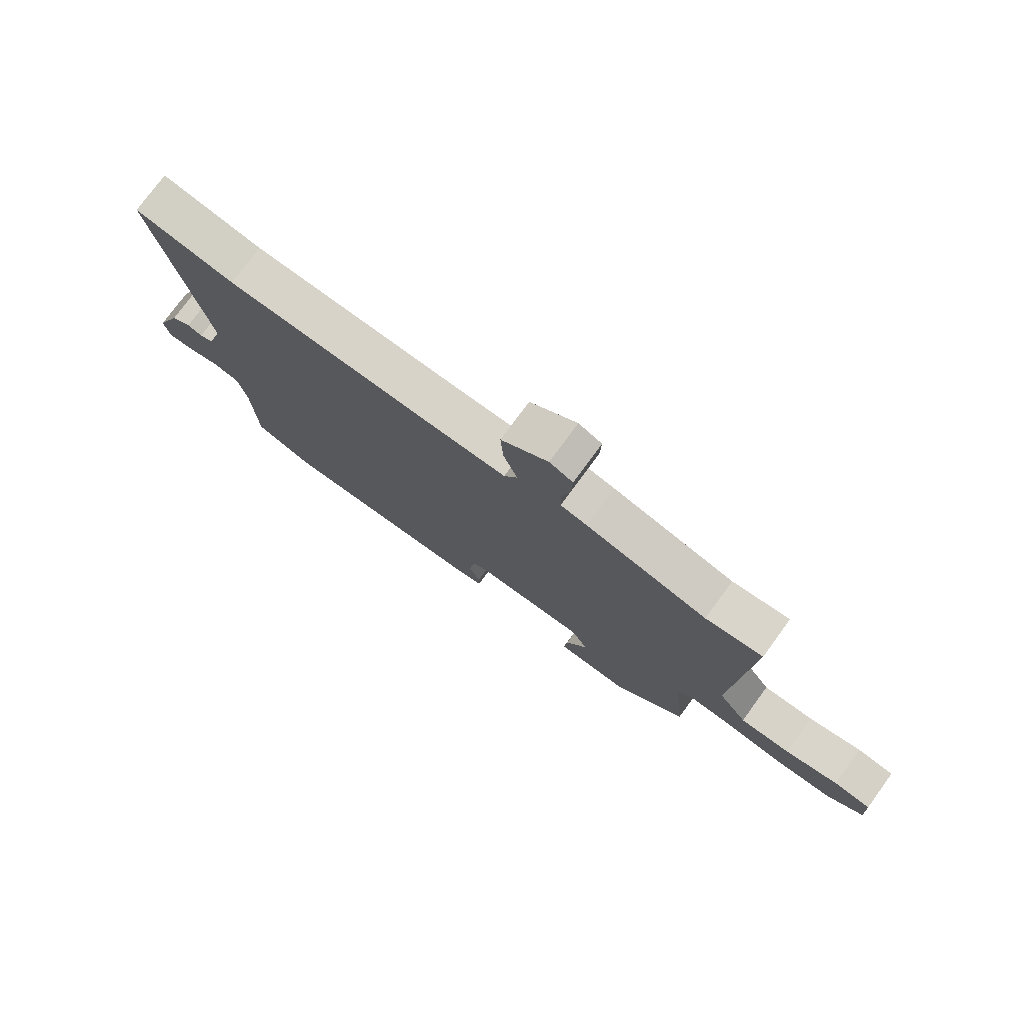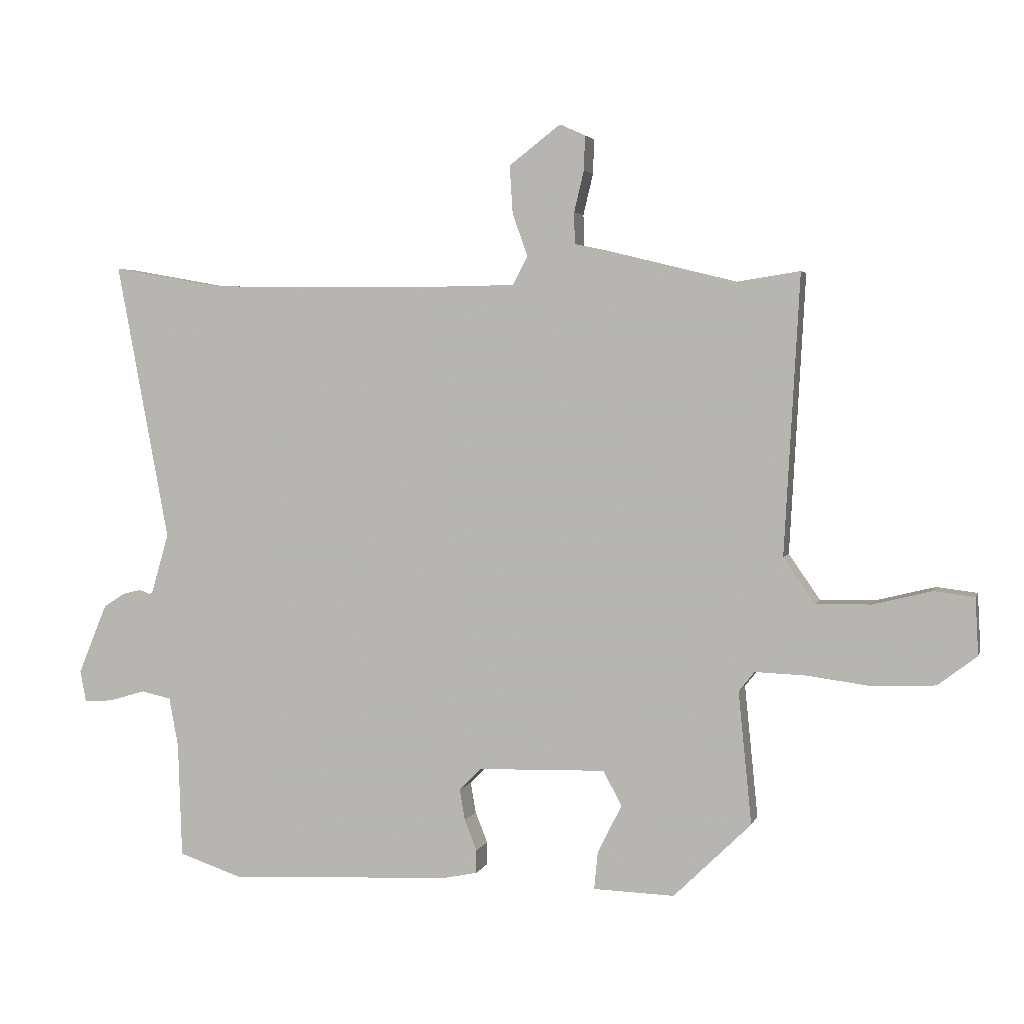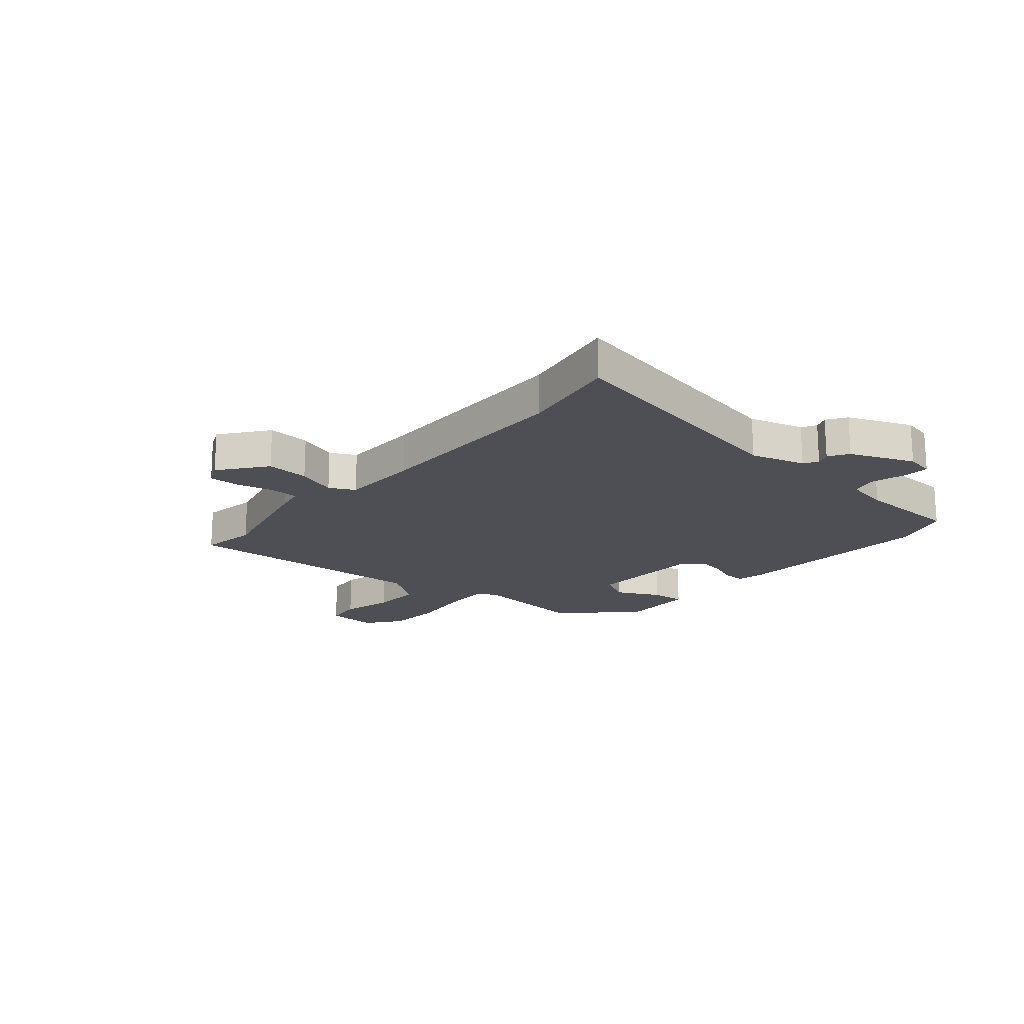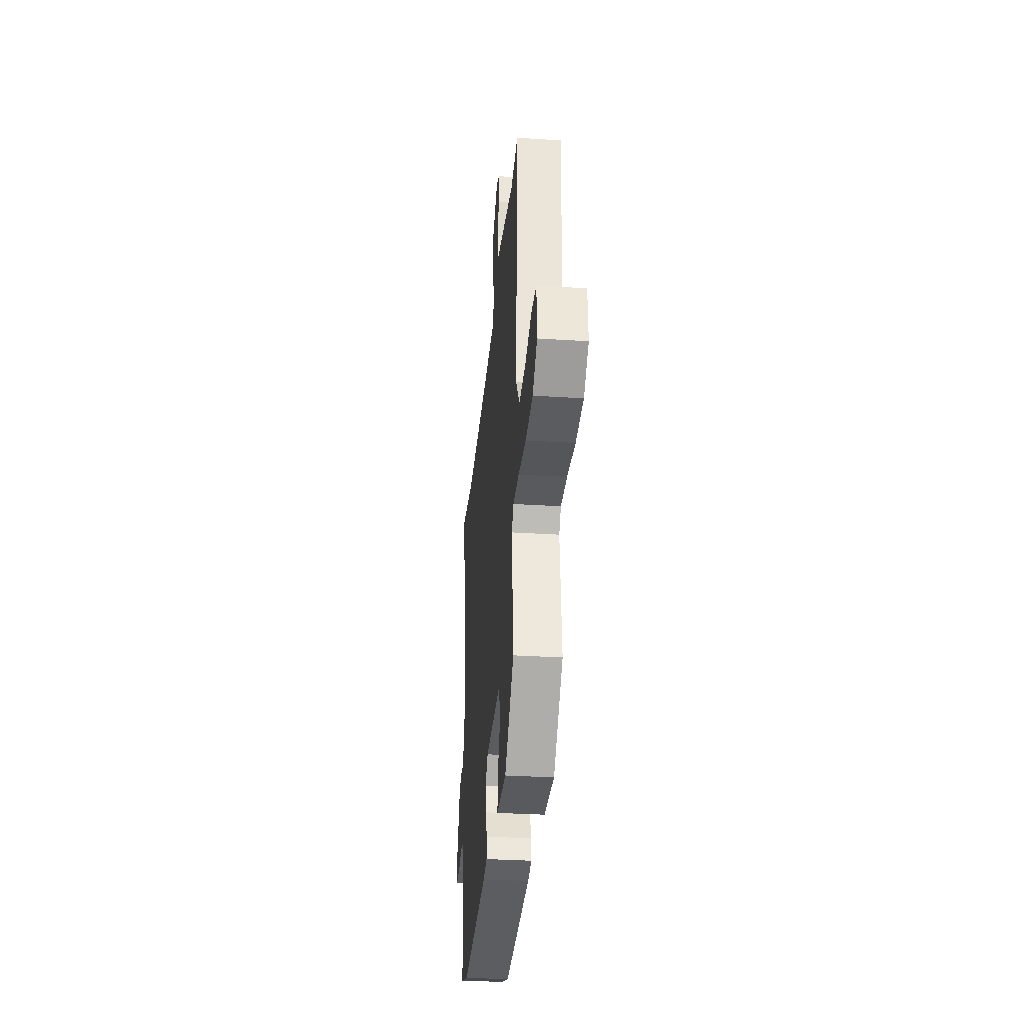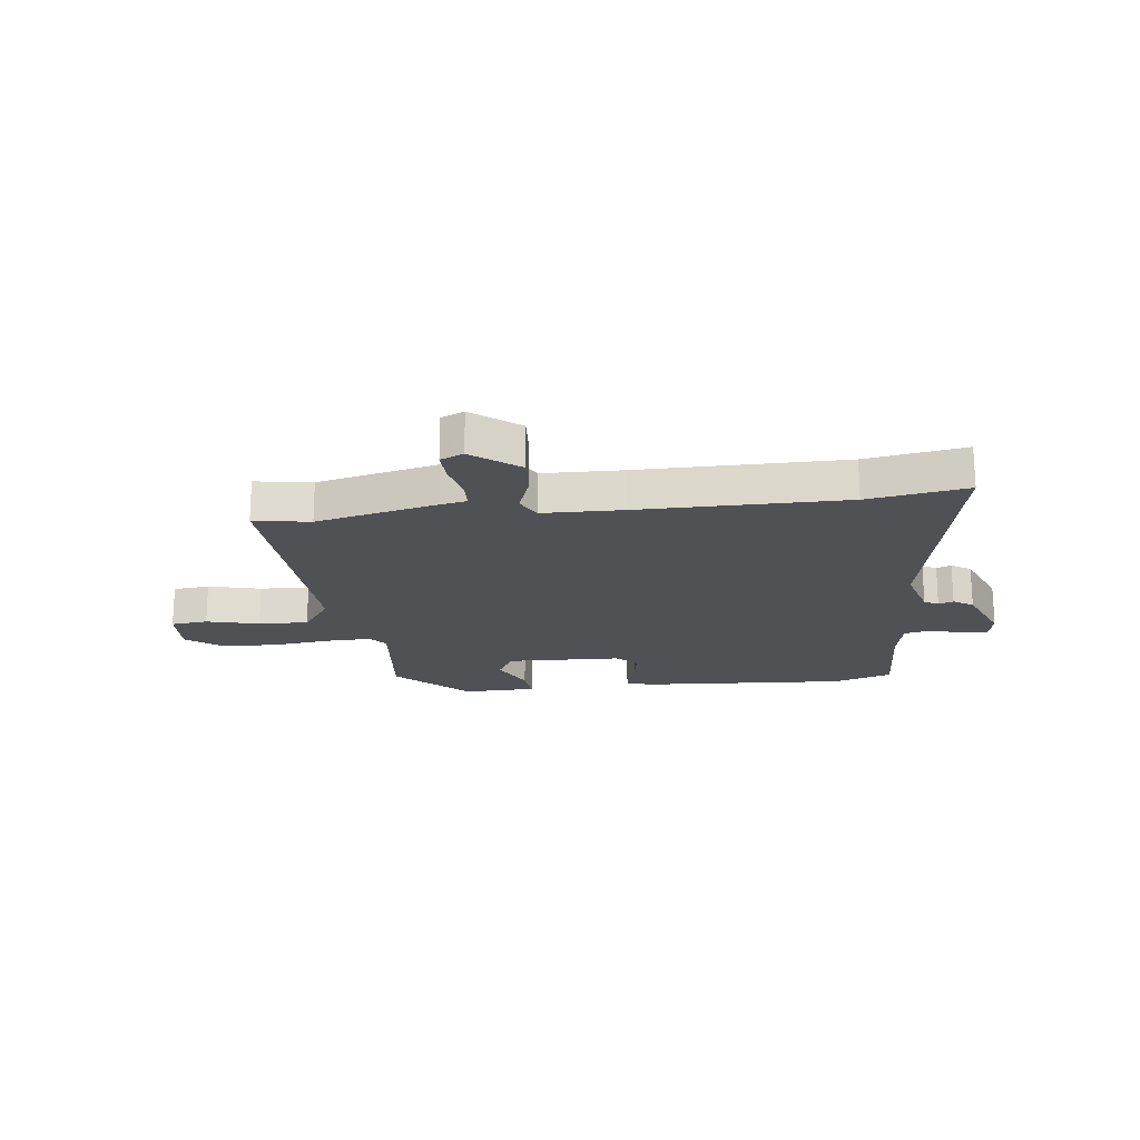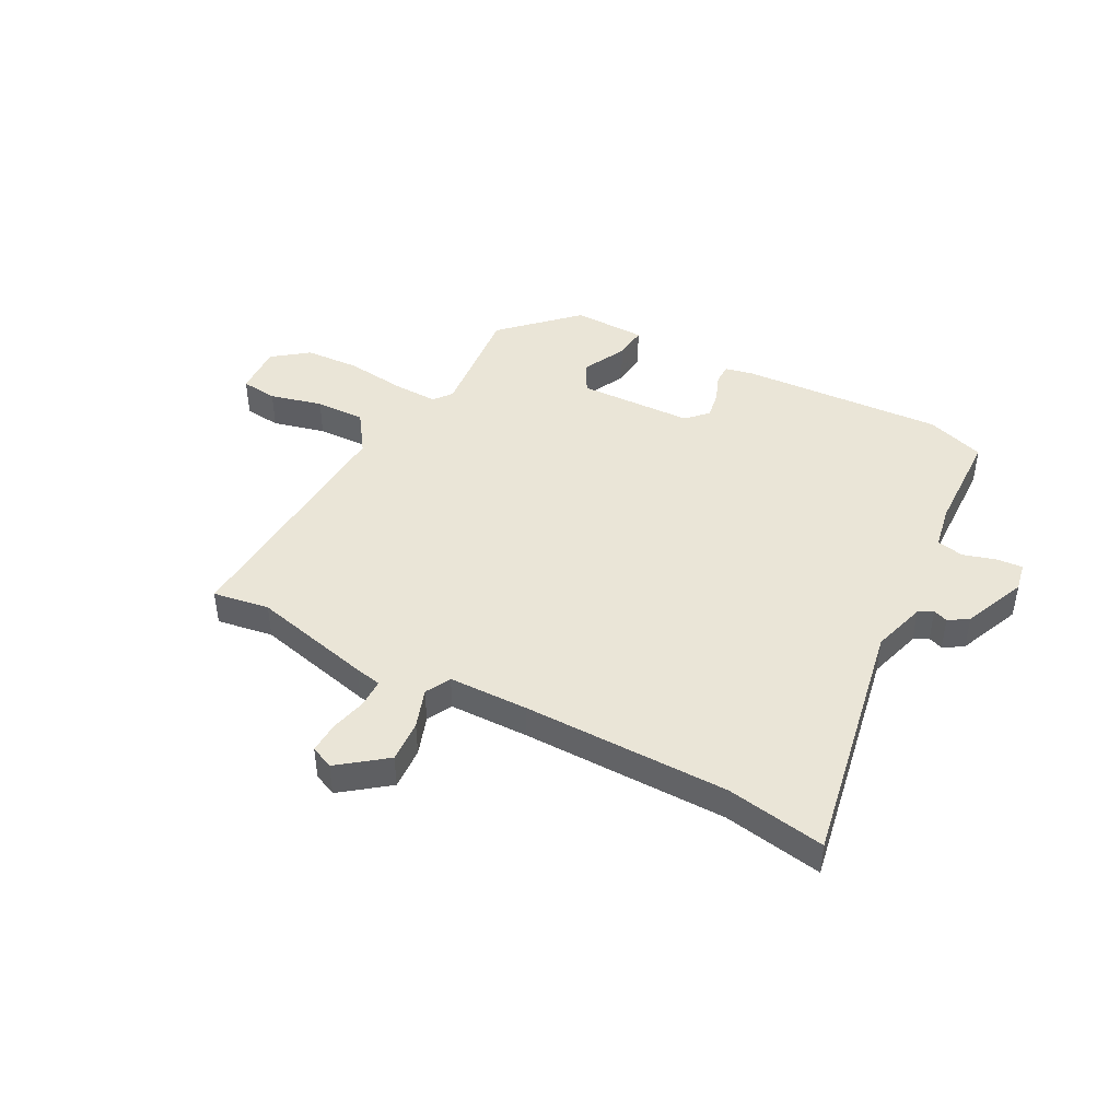
<metadata>
{"format":"obj","ext":"obj","renderer":"f3d","projection":"perspective","resolution":1024,"background":"white","views":[{"elev":76.5,"azim":-143.8,"up":"+Z"},{"elev":3.6,"azim":-165.7,"up":"+Z"},{"elev":-18.3,"azim":49.3,"up":"+Y"},{"elev":-32.5,"azim":-95.1,"up":"+Z"},{"elev":-19.6,"azim":6.4,"up":"+Y"},{"elev":44.0,"azim":27.9,"up":"+Y"}]}
</metadata>
<code>
v 0.451 0.07 0.491
v 0.632 0.07 0.523
v 0.546 0.07 0.063
v 0.575 0.07 -0.036
v 0.601 0.07 -0.051
v 0.628 0.07 -0.04
v 0.664 0.07 -0.063
v 0.712 0.07 -0.179
v 0.702 0.07 -0.231
v 0.655 0.07 -0.228
v 0.594 0.07 -0.21
v 0.545 0.07 -0.221
v 0.53 0.07 -0.302
v 0.524 0.07 -0.492
v 0.417 0.07 -0.528
v 0.046 0.07 -0.508
v -0.007 0.07 -0.497
v -0.007 0.07 -0.459
v 0.013 0.07 -0.408
v 0.022 0.07 -0.357
v -0.015 0.07 -0.32
v -0.225 0.07 -0.314
v -0.256 0.07 -0.371
v -0.216 0.07 -0.451
v -0.21 0.07 -0.513
v -0.344 0.07 -0.517
v -0.472 0.07 -0.392
v -0.45 0.07 -0.174
v -0.476 0.07 -0.141
v -0.559 0.07 -0.144
v -0.667 0.07 -0.158
v -0.768 0.07 -0.153
v -0.832 0.07 -0.104
v -0.827 0.07 -0.01
v -0.76 0.07 -0.002
v -0.664 0.07 -0.026
v -0.573 0.07 -0.028
v -0.521 0.07 0.047
v -0.546 0.07 0.507
v -0.443 0.07 0.491
v -0.223 0.07 0.545
v -0.175 0.07 0.555
v -0.174 0.07 0.607
v -0.19 0.07 0.674
v -0.192 0.07 0.731
v -0.15 0.07 0.75
v -0.065 0.07 0.685
v -0.07 0.07 0.607
v -0.095 0.07 0.535
v -0.071 0.07 0.489
v 0.074 0.07 0.487
v 0.451 0 0.491
v 0.632 0 0.523
v 0.546 0 0.063
v 0.575 0 -0.036
v 0.601 0 -0.051
v 0.628 0 -0.04
v 0.664 0 -0.063
v 0.712 0 -0.179
v 0.702 0 -0.231
v 0.655 0 -0.228
v 0.594 0 -0.21
v 0.545 0 -0.221
v 0.53 0 -0.302
v 0.524 0 -0.492
v 0.417 0 -0.528
v 0.046 0 -0.508
v -0.007 0 -0.497
v -0.007 0 -0.459
v 0.013 0 -0.408
v 0.022 0 -0.357
v -0.015 0 -0.32
v -0.225 0 -0.314
v -0.256 0 -0.371
v -0.216 0 -0.451
v -0.21 0 -0.513
v -0.344 0 -0.517
v -0.472 0 -0.392
v -0.45 0 -0.174
v -0.476 0 -0.141
v -0.559 0 -0.144
v -0.667 0 -0.158
v -0.768 0 -0.153
v -0.832 0 -0.104
v -0.827 0 -0.01
v -0.76 0 -0.002
v -0.664 0 -0.026
v -0.573 0 -0.028
v -0.521 0 0.047
v -0.546 0 0.507
v -0.443 0 0.491
v -0.223 0 0.545
v -0.175 0 0.555
v -0.174 0 0.607
v -0.19 0 0.674
v -0.192 0 0.731
v -0.15 0 0.75
v -0.065 0 0.685
v -0.07 0 0.607
v -0.095 0 0.535
v -0.071 0 0.489
v 0.074 0 0.487
f 46 47 48 49
f 44 45 46 49
f 43 44 49 50
f 42 43 50
f 40 41 42 50
f 38 39 40
f 38 40 50 51
f 33 34 35 36
f 33 36 37
f 30 31 32 33
f 29 30 33 37
f 25 26 27 28
f 23 24 25 28
f 22 23 28 29
f 21 22 29 37
f 16 17 18 19
f 16 19 20
f 13 14 15 16
f 12 13 16 20
f 8 9 10 11
f 8 11 12
f 5 6 7 8
f 4 5 8 12
f 3 4 12 20
f 1 2 3 20
f 21 37 38 51
f 1 20 21 51
f 100 99 98 97
f 100 97 96 95
f 101 100 95 94
f 101 94 93
f 101 93 92 91
f 91 90 89
f 102 101 91 89
f 87 86 85 84
f 88 87 84
f 84 83 82 81
f 88 84 81 80
f 79 78 77 76
f 79 76 75 74
f 80 79 74 73
f 88 80 73 72
f 70 69 68 67
f 71 70 67
f 67 66 65 64
f 71 67 64 63
f 62 61 60 59
f 63 62 59
f 59 58 57 56
f 63 59 56 55
f 71 63 55 54
f 71 54 53 52
f 102 89 88 72
f 102 72 71 52
f 1 52 53 2
f 2 53 54 3
f 3 54 55 4
f 4 55 56 5
f 5 56 57 6
f 6 57 58 7
f 7 58 59 8
f 8 59 60 9
f 9 60 61 10
f 10 61 62 11
f 11 62 63 12
f 12 63 64 13
f 13 64 65 14
f 14 65 66 15
f 15 66 67 16
f 16 67 68 17
f 17 68 69 18
f 18 69 70 19
f 19 70 71 20
f 20 71 72 21
f 21 72 73 22
f 22 73 74 23
f 23 74 75 24
f 24 75 76 25
f 25 76 77 26
f 26 77 78 27
f 27 78 79 28
f 28 79 80 29
f 29 80 81 30
f 30 81 82 31
f 31 82 83 32
f 32 83 84 33
f 33 84 85 34
f 34 85 86 35
f 35 86 87 36
f 36 87 88 37
f 37 88 89 38
f 38 89 90 39
f 39 90 91 40
f 40 91 92 41
f 41 92 93 42
f 42 93 94 43
f 43 94 95 44
f 44 95 96 45
f 45 96 97 46
f 46 97 98 47
f 47 98 99 48
f 48 99 100 49
f 49 100 101 50
f 50 101 102 51
f 51 102 52 1

</code>
